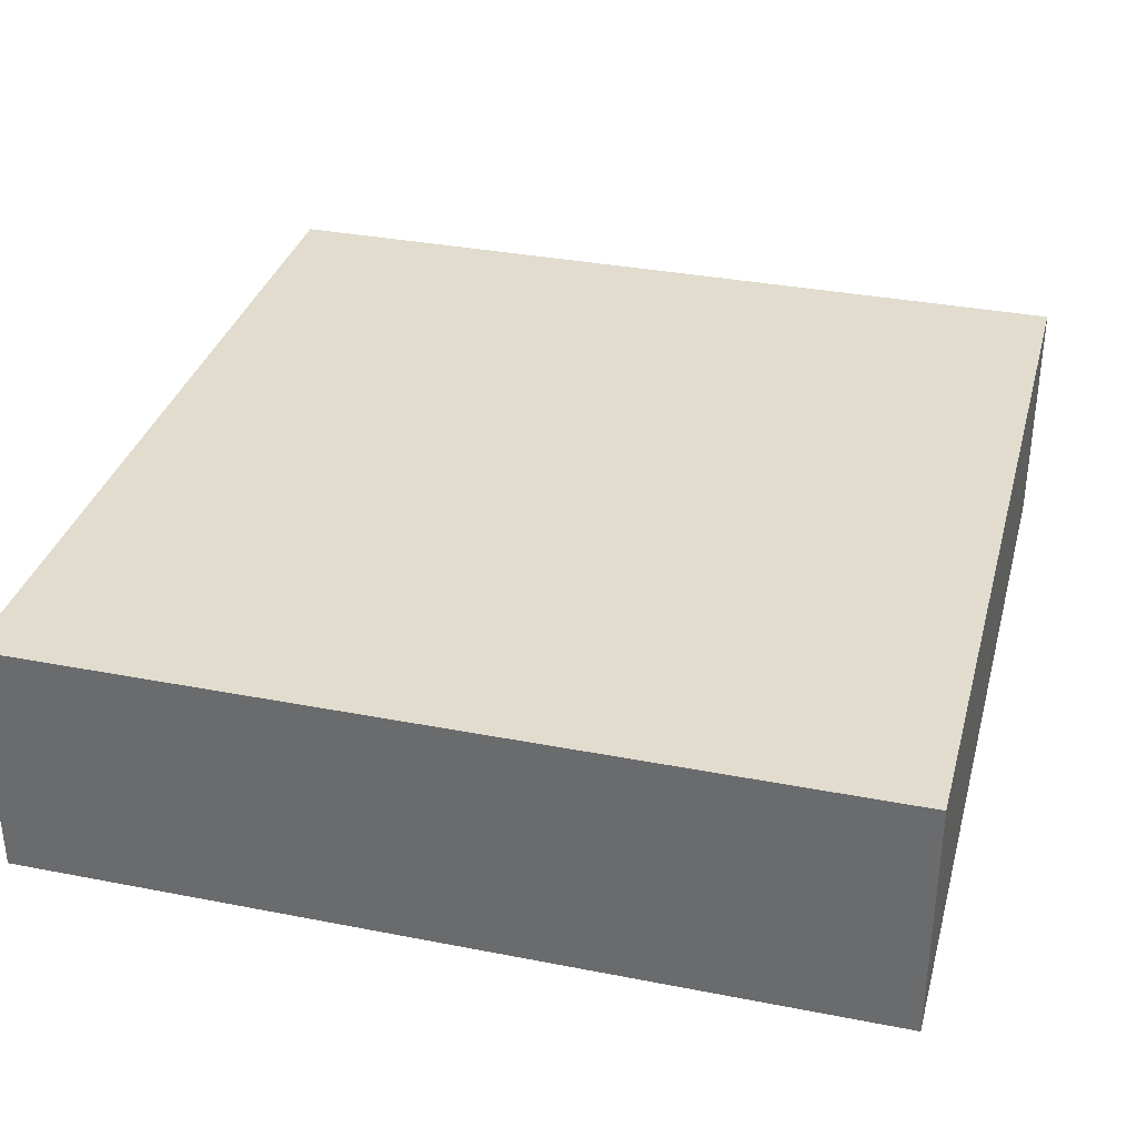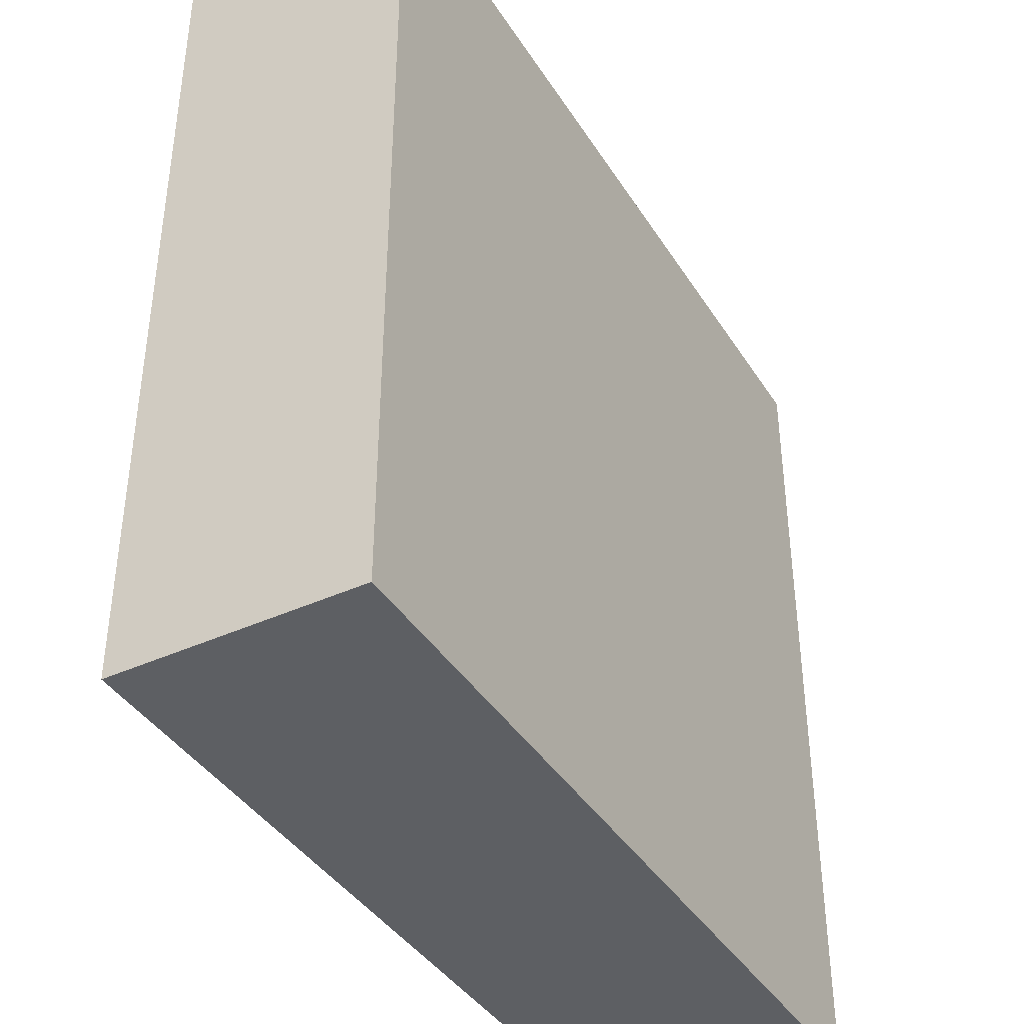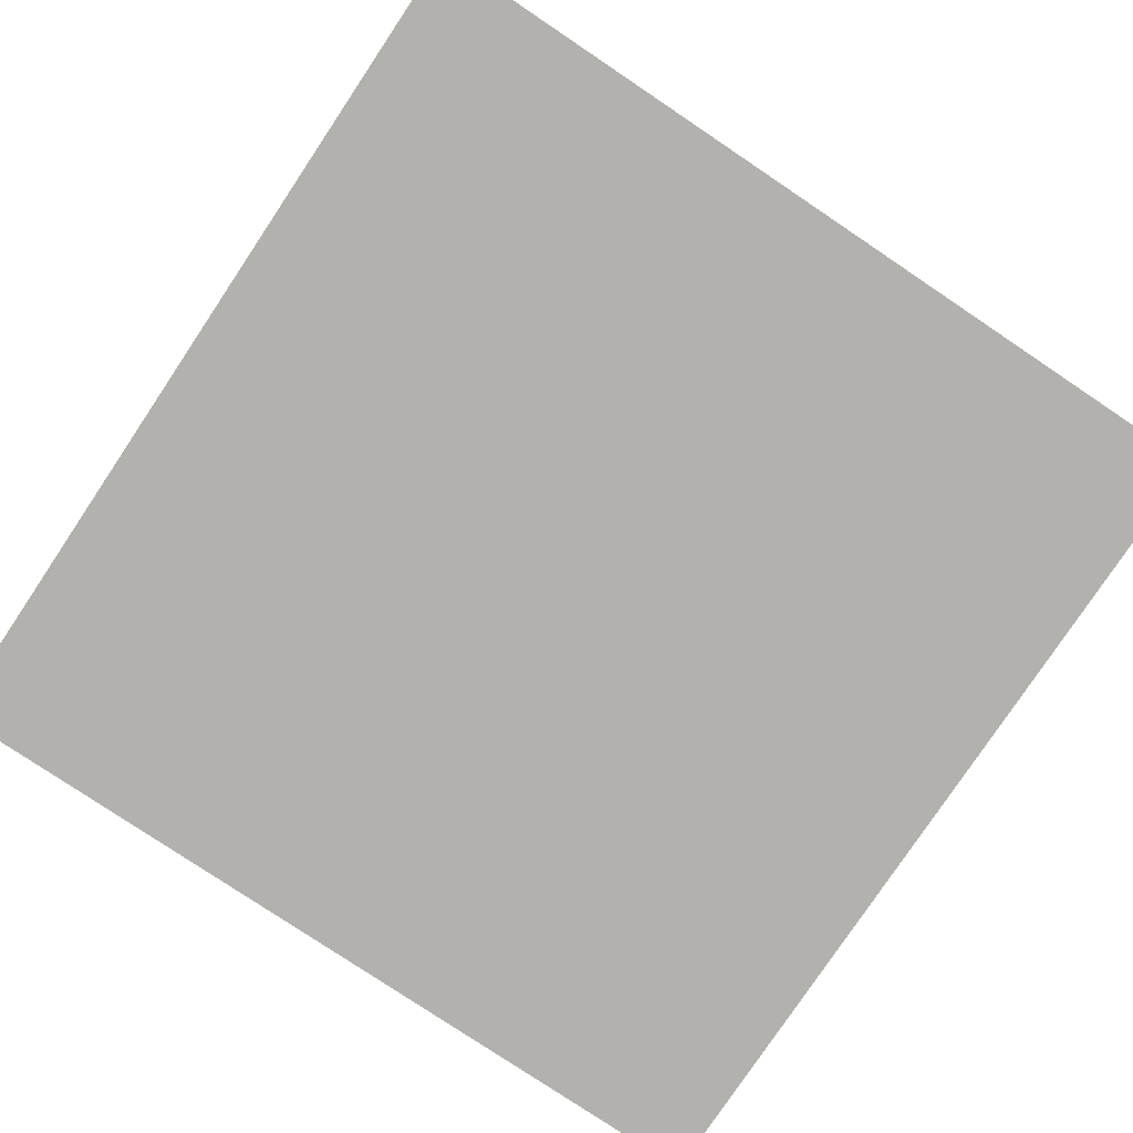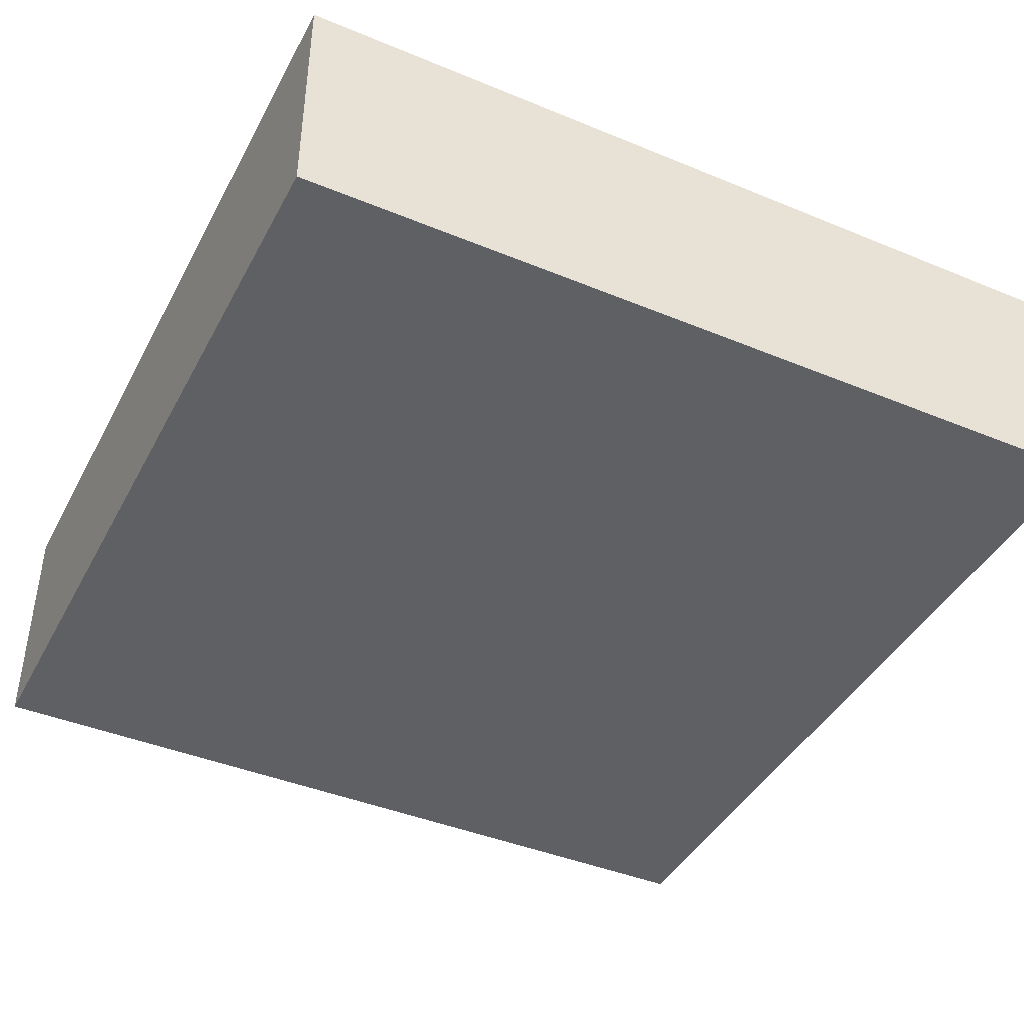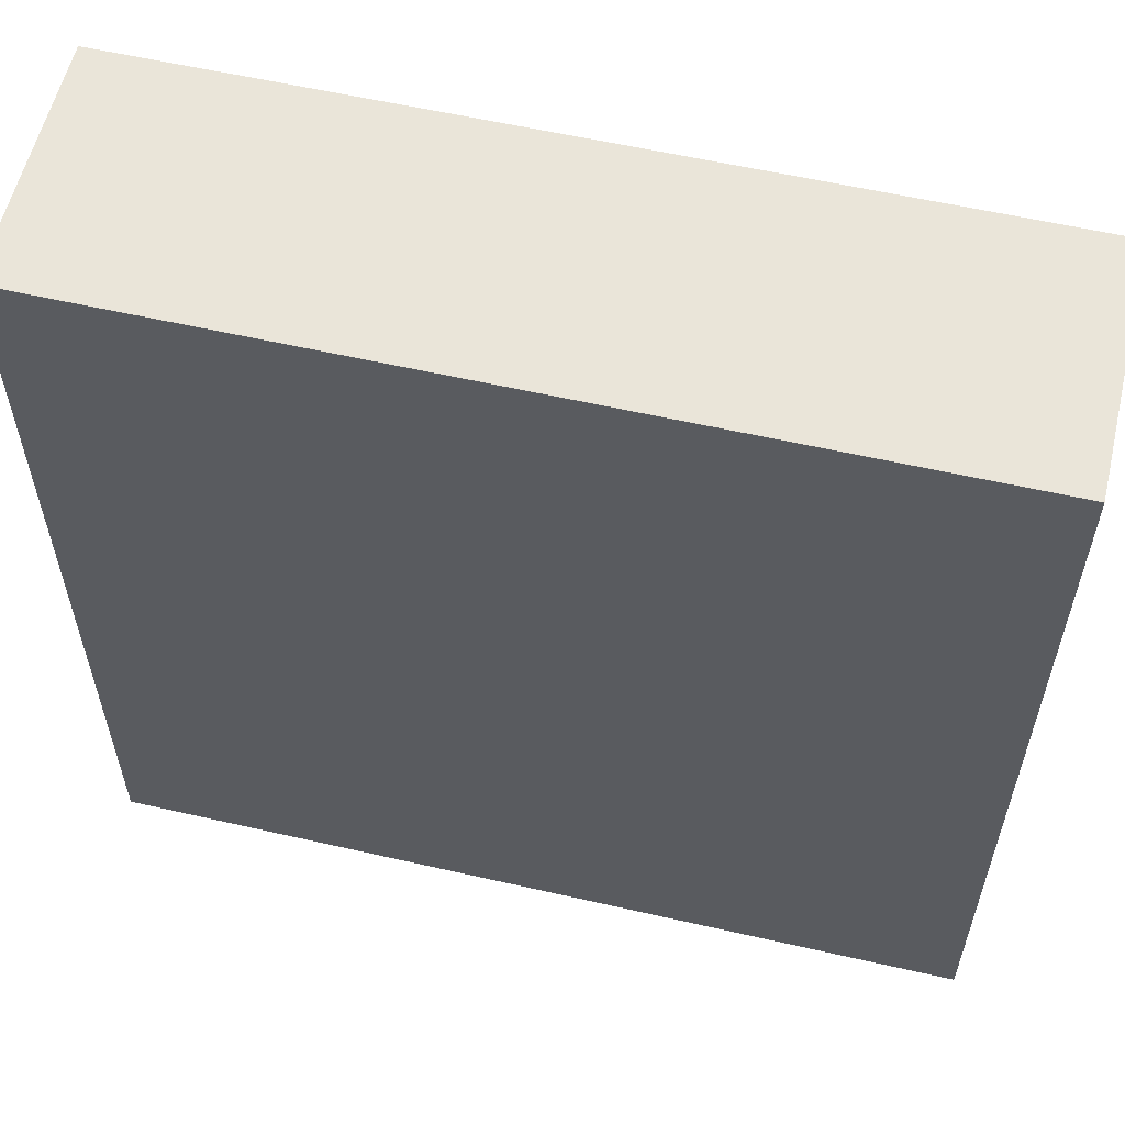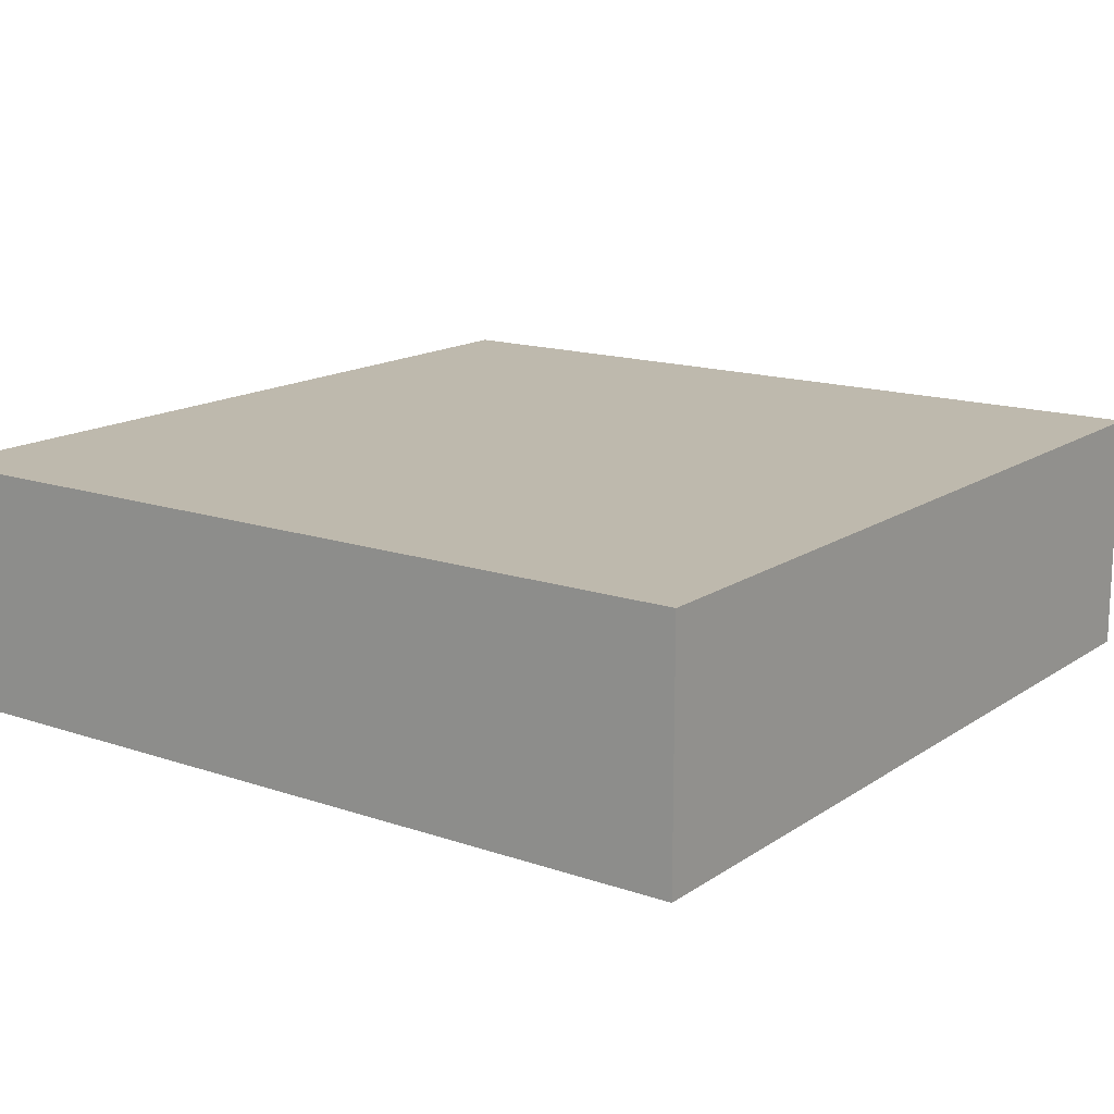
<metadata>
{"format":"obj","ext":"obj","renderer":"f3d","projection":"perspective","resolution":1024,"background":"white","views":[{"elev":34.0,"azim":14.8,"up":"+Y"},{"elev":-40.3,"azim":-60.6,"up":"+Z"},{"elev":-79.3,"azim":146.2,"up":"+Y"},{"elev":-42.2,"azim":-26.3,"up":"+Y"},{"elev":58.3,"azim":13.3,"up":"+Z"},{"elev":15.2,"azim":35.9,"up":"+Y"}]}
</metadata>
<code>
o group984652469.003
v 4.964 -1.426 -5.041
v 4.964 1.426 -5.041
v -4.964 1.426 -5.041
v -4.964 -1.426 -5.041
v 4.964 -1.426 5.041
v -4.964 -1.426 5.041
v -4.964 1.426 5.041
v 4.964 1.426 5.041
f 3 1 4
f 7 5 8
f 8 1 2
f 7 4 6
f 6 1 5
f 7 2 3
f 3 2 1
f 7 6 5
f 8 5 1
f 7 3 4
f 6 4 1
f 7 8 2

</code>
